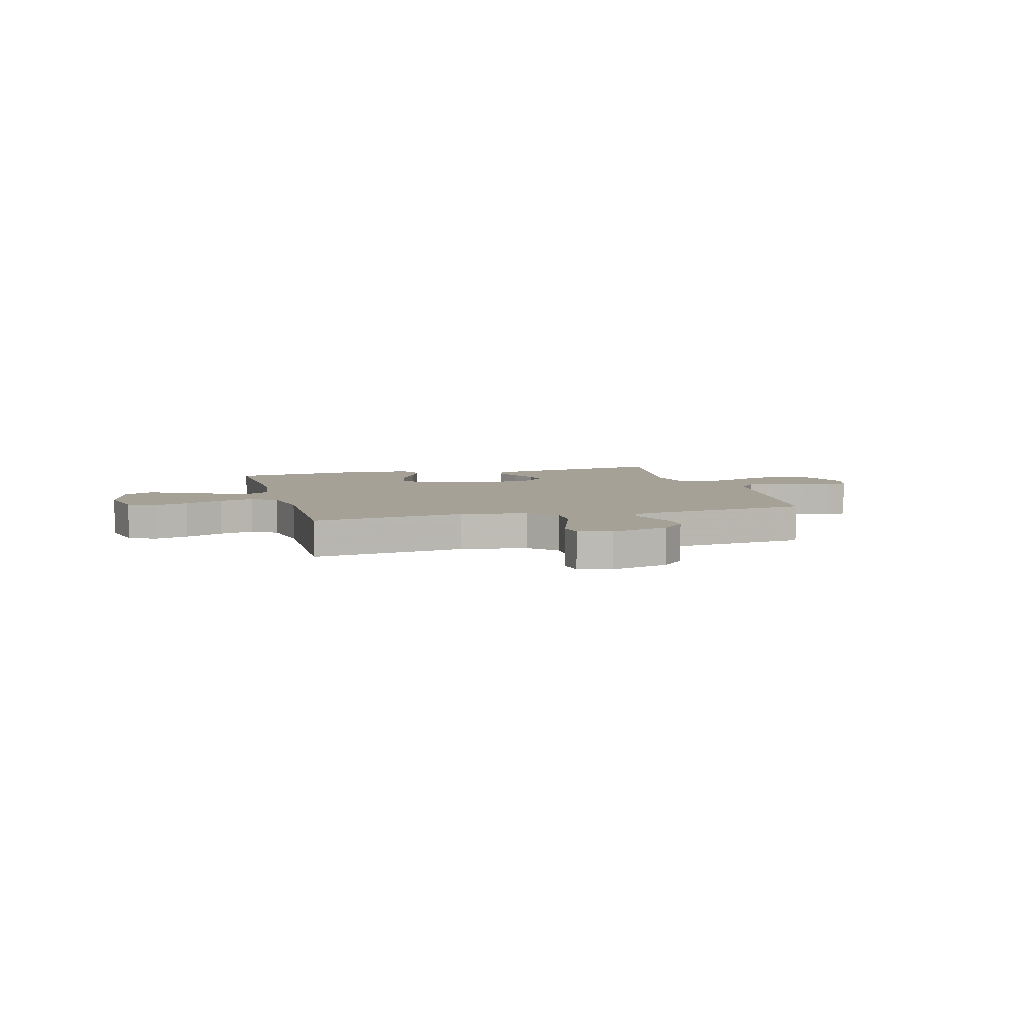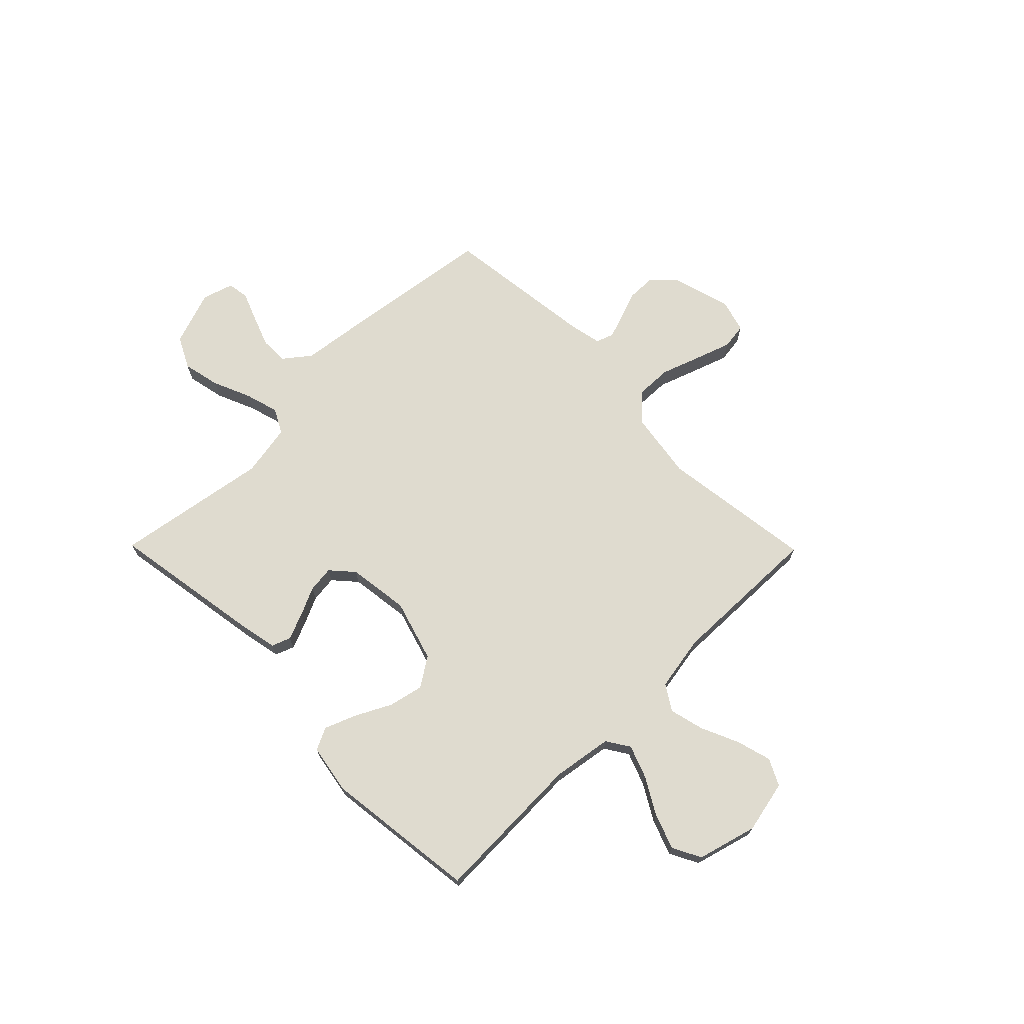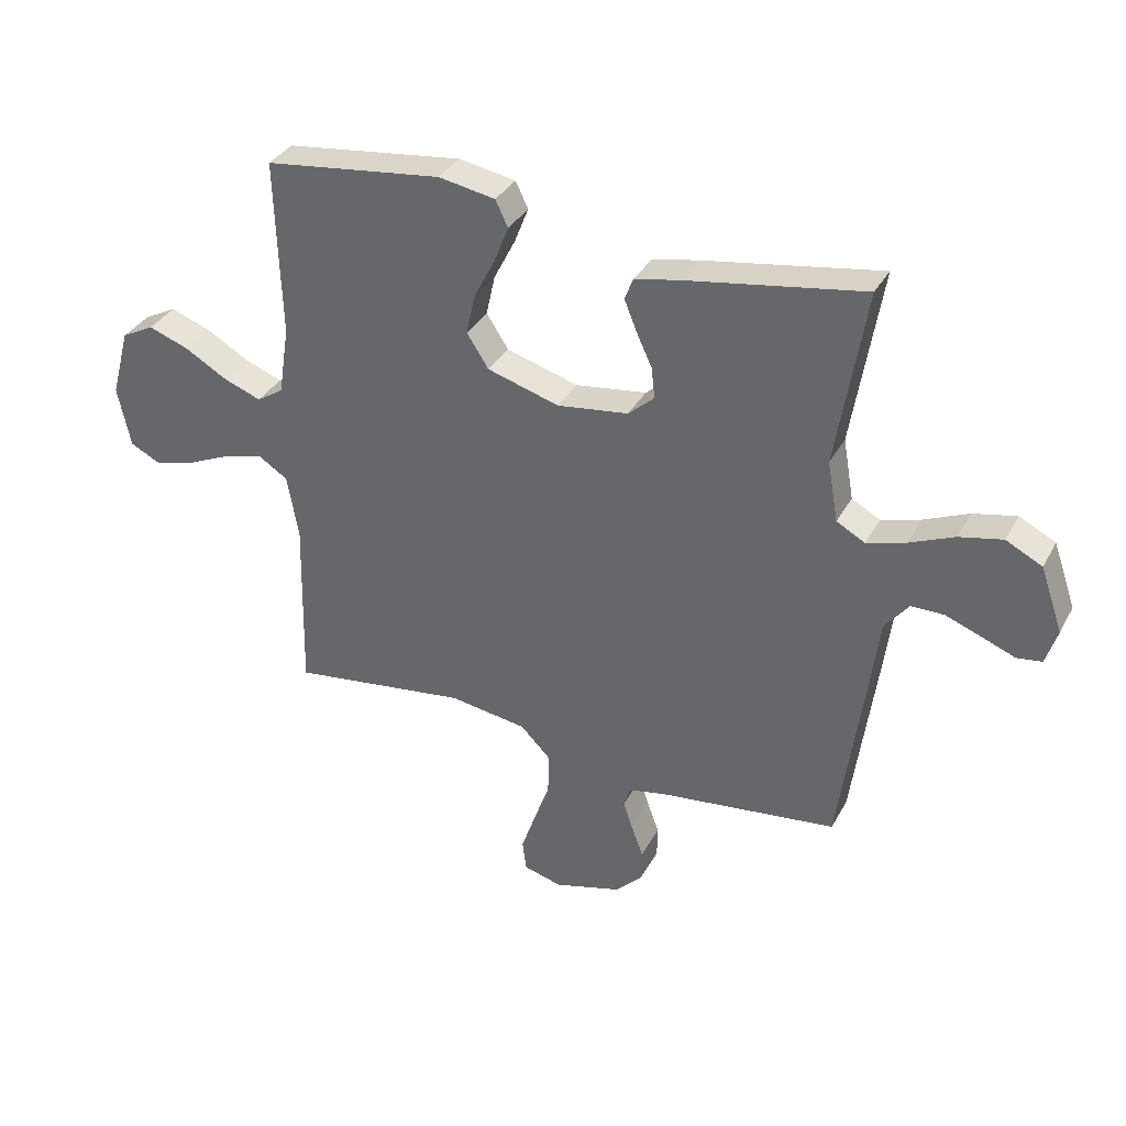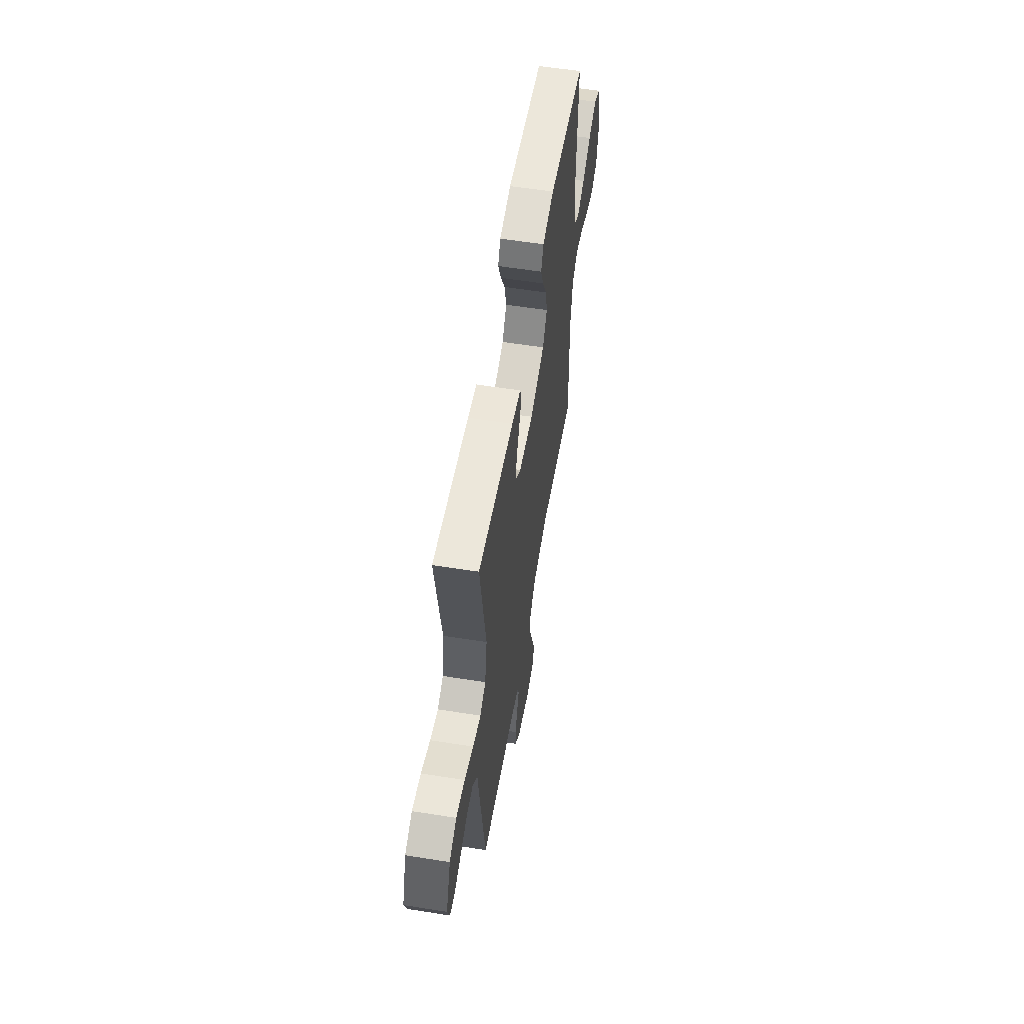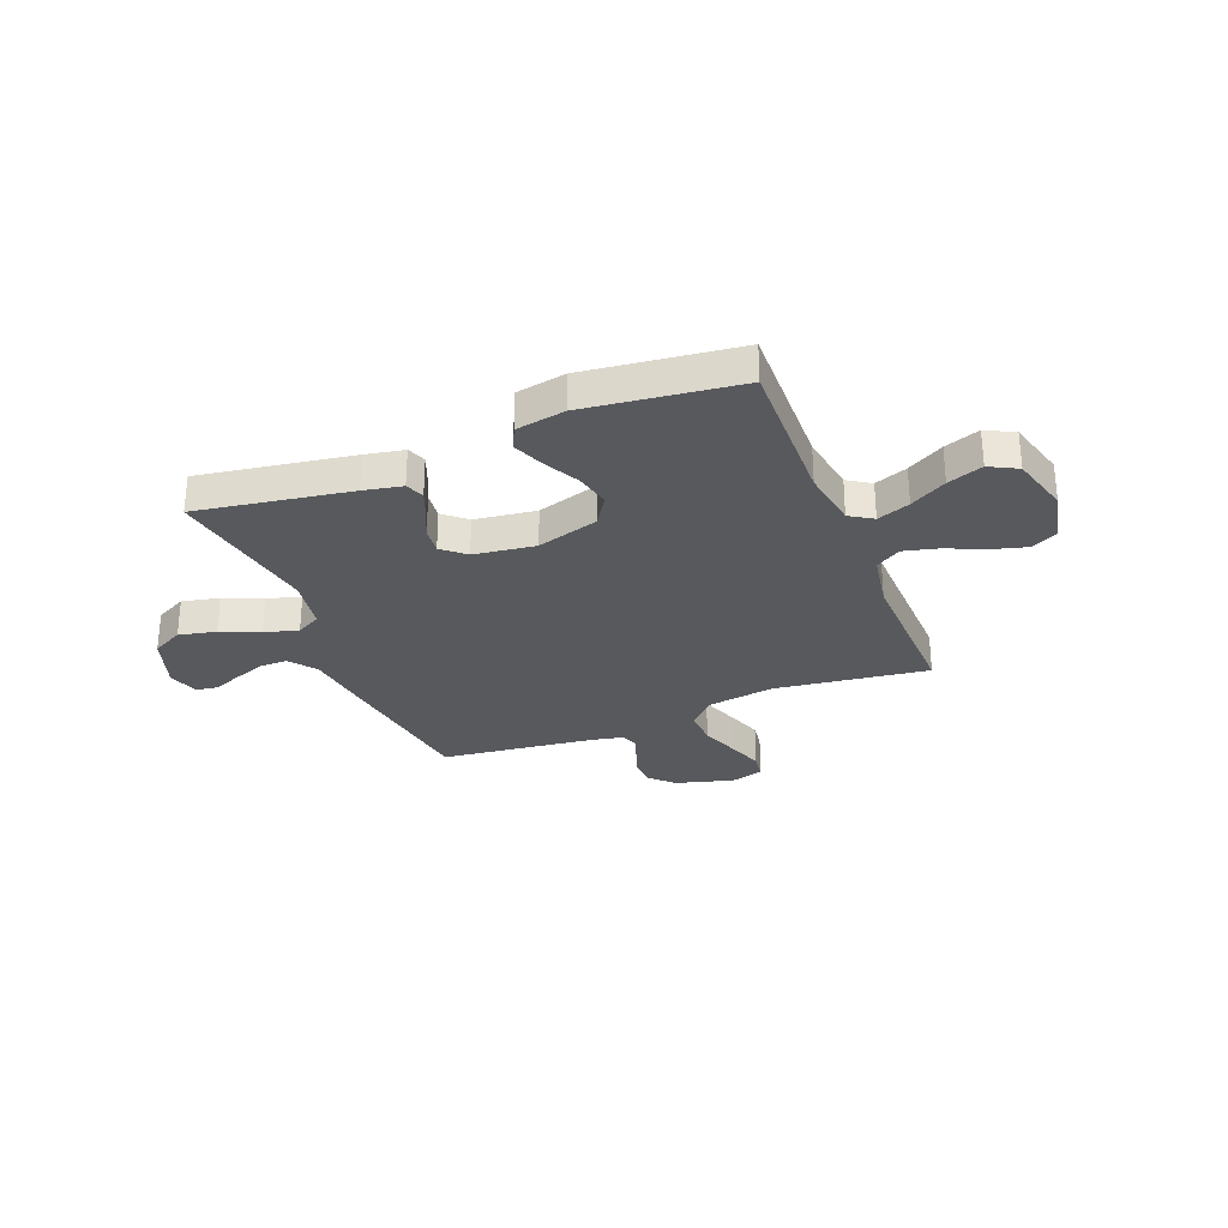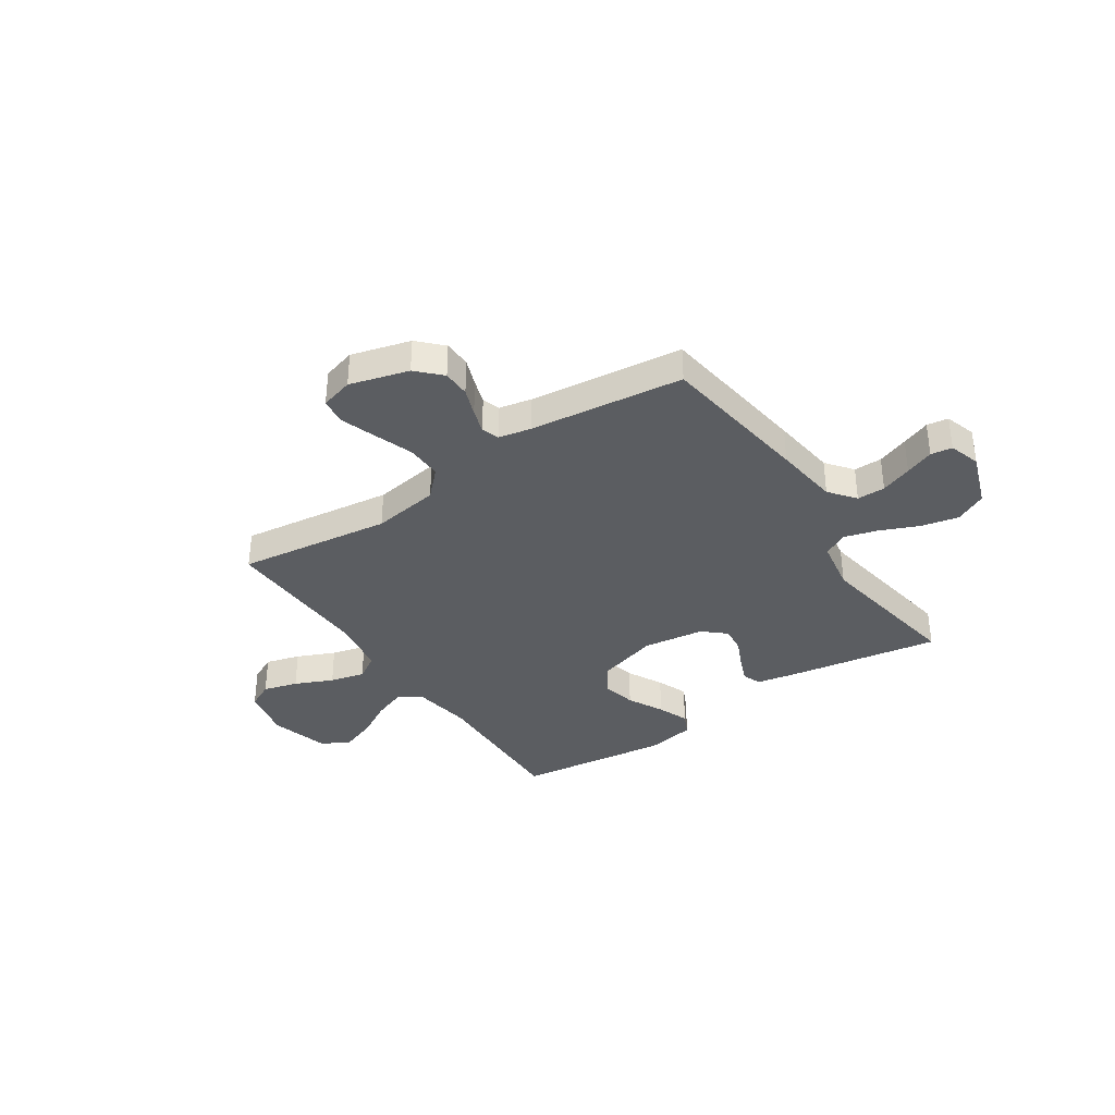
<metadata>
{"format":"obj","ext":"obj","renderer":"f3d","projection":"perspective","resolution":1024,"background":"white","views":[{"elev":6.2,"azim":164.8,"up":"+Y"},{"elev":70.4,"azim":45.4,"up":"+Y"},{"elev":34.5,"azim":-154.9,"up":"+Z"},{"elev":57.8,"azim":-80.6,"up":"+Z"},{"elev":-29.3,"azim":21.8,"up":"+Y"},{"elev":-36.0,"azim":-146.2,"up":"+Y"}]}
</metadata>
<code>
v -0.5 0.07 0.5
v -0.2 0.07 0.451
v -0.125 0.07 0.436
v -0.111 0.07 0.399
v -0.132 0.07 0.347
v -0.158 0.07 0.291
v -0.164 0.07 0.239
v -0.12 0.07 0.2
v 0 0.07 0.184
v 0.121 0.07 0.22
v 0.158 0.07 0.277
v 0.143 0.07 0.345
v 0.107 0.07 0.415
v 0.083 0.07 0.476
v 0.104 0.07 0.52
v 0.2 0.07 0.537
v 0.5 0.07 0.5
v 0.491 0.07 0.2
v 0.509 0.07 0.084
v 0.554 0.07 0.055
v 0.618 0.07 0.079
v 0.689 0.07 0.12
v 0.758 0.07 0.145
v 0.813 0.07 0.116
v 0.845 0.07 0
v 0.823 0.07 -0.103
v 0.771 0.07 -0.129
v 0.703 0.07 -0.11
v 0.629 0.07 -0.077
v 0.561 0.07 -0.06
v 0.512 0.07 -0.091
v 0.493 0.07 -0.2
v 0.5 0.07 -0.5
v 0.2 0.07 -0.46
v 0.069 0.07 -0.48
v 0.018 0.07 -0.532
v 0.02 0.07 -0.602
v 0.047 0.07 -0.678
v 0.071 0.07 -0.748
v 0.064 0.07 -0.799
v 0 0.07 -0.817
v -0.115 0.07 -0.785
v -0.16 0.07 -0.739
v -0.161 0.07 -0.685
v -0.141 0.07 -0.631
v -0.125 0.07 -0.583
v -0.137 0.07 -0.549
v -0.2 0.07 -0.536
v -0.5 0.07 -0.5
v -0.541 0.07 -0.2
v -0.557 0.07 -0.073
v -0.597 0.07 -0.022
v -0.652 0.07 -0.022
v -0.713 0.07 -0.045
v -0.769 0.07 -0.067
v -0.811 0.07 -0.061
v -0.83 0.07 0
v -0.792 0.07 0.108
v -0.731 0.07 0.139
v -0.658 0.07 0.123
v -0.583 0.07 0.091
v -0.517 0.07 0.072
v -0.469 0.07 0.098
v -0.451 0.07 0.2
v -0.5 0 0.5
v -0.2 0 0.451
v -0.125 0 0.436
v -0.111 0 0.399
v -0.132 0 0.347
v -0.158 0 0.291
v -0.164 0 0.239
v -0.12 0 0.2
v 0 0 0.184
v 0.121 0 0.22
v 0.158 0 0.277
v 0.143 0 0.345
v 0.107 0 0.415
v 0.083 0 0.476
v 0.104 0 0.52
v 0.2 0 0.537
v 0.5 0 0.5
v 0.491 0 0.2
v 0.509 0 0.084
v 0.554 0 0.055
v 0.618 0 0.079
v 0.689 0 0.12
v 0.758 0 0.145
v 0.813 0 0.116
v 0.845 0 0
v 0.823 0 -0.103
v 0.771 0 -0.129
v 0.703 0 -0.11
v 0.629 0 -0.077
v 0.561 0 -0.06
v 0.512 0 -0.091
v 0.493 0 -0.2
v 0.5 0 -0.5
v 0.2 0 -0.46
v 0.069 0 -0.48
v 0.018 0 -0.532
v 0.02 0 -0.602
v 0.047 0 -0.678
v 0.071 0 -0.748
v 0.064 0 -0.799
v 0 0 -0.817
v -0.115 0 -0.785
v -0.16 0 -0.739
v -0.161 0 -0.685
v -0.141 0 -0.631
v -0.125 0 -0.583
v -0.137 0 -0.549
v -0.2 0 -0.536
v -0.5 0 -0.5
v -0.541 0 -0.2
v -0.557 0 -0.073
v -0.597 0 -0.022
v -0.652 0 -0.022
v -0.713 0 -0.045
v -0.769 0 -0.067
v -0.811 0 -0.061
v -0.83 0 0
v -0.792 0 0.108
v -0.731 0 0.139
v -0.658 0 0.123
v -0.583 0 0.091
v -0.517 0 0.072
v -0.469 0 0.098
v -0.451 0 0.2
f 59 60 61
f 58 59 61
f 57 58 61
f 56 57 61
f 55 56 61
f 54 55 61
f 53 54 61 62
f 52 53 62 63
f 48 49 50 51
f 47 48 51
f 47 51 52 63
f 43 44 45
f 42 43 45
f 41 42 45
f 40 41 45
f 39 40 45
f 38 39 45
f 37 38 45
f 36 37 45 46
f 35 36 46 47
f 32 33 34
f 31 32 34 35
f 27 28 29
f 26 27 29
f 25 26 29
f 24 25 29
f 23 24 29
f 22 23 29
f 21 22 29
f 20 21 29 30
f 19 20 30 31
f 16 17 18
f 15 16 18
f 14 15 18
f 13 14 18
f 12 13 18
f 18 19 31
f 12 18 31
f 11 12 31
f 4 5 6
f 3 4 6
f 2 3 6
f 1 2 6
f 64 1 6
f 64 6 7
f 63 64 7 8
f 47 63 8 9
f 31 35 47
f 11 31 47
f 10 11 47
f 9 10 47
f 125 124 123
f 125 123 122
f 125 122 121
f 125 121 120
f 125 120 119
f 125 119 118
f 126 125 118 117
f 127 126 117 116
f 115 114 113 112
f 115 112 111
f 127 116 115 111
f 109 108 107
f 109 107 106
f 109 106 105
f 109 105 104
f 109 104 103
f 109 103 102
f 109 102 101
f 110 109 101 100
f 111 110 100 99
f 98 97 96
f 99 98 96 95
f 93 92 91
f 93 91 90
f 93 90 89
f 93 89 88
f 93 88 87
f 93 87 86
f 93 86 85
f 94 93 85 84
f 95 94 84 83
f 82 81 80
f 82 80 79
f 82 79 78
f 82 78 77
f 82 77 76
f 95 83 82
f 95 82 76
f 95 76 75
f 70 69 68
f 70 68 67
f 70 67 66
f 70 66 65
f 70 65 128
f 71 70 128
f 72 71 128 127
f 73 72 127 111
f 111 99 95
f 111 95 75
f 111 75 74
f 111 74 73
f 1 65 66 2
f 2 66 67 3
f 3 67 68 4
f 4 68 69 5
f 5 69 70 6
f 6 70 71 7
f 7 71 72 8
f 8 72 73 9
f 9 73 74 10
f 10 74 75 11
f 11 75 76 12
f 12 76 77 13
f 13 77 78 14
f 14 78 79 15
f 15 79 80 16
f 16 80 81 17
f 17 81 82 18
f 18 82 83 19
f 19 83 84 20
f 20 84 85 21
f 21 85 86 22
f 22 86 87 23
f 23 87 88 24
f 24 88 89 25
f 25 89 90 26
f 26 90 91 27
f 27 91 92 28
f 28 92 93 29
f 29 93 94 30
f 30 94 95 31
f 31 95 96 32
f 32 96 97 33
f 33 97 98 34
f 34 98 99 35
f 35 99 100 36
f 36 100 101 37
f 37 101 102 38
f 38 102 103 39
f 39 103 104 40
f 40 104 105 41
f 41 105 106 42
f 42 106 107 43
f 43 107 108 44
f 44 108 109 45
f 45 109 110 46
f 46 110 111 47
f 47 111 112 48
f 48 112 113 49
f 49 113 114 50
f 50 114 115 51
f 51 115 116 52
f 52 116 117 53
f 53 117 118 54
f 54 118 119 55
f 55 119 120 56
f 56 120 121 57
f 57 121 122 58
f 58 122 123 59
f 59 123 124 60
f 60 124 125 61
f 61 125 126 62
f 62 126 127 63
f 63 127 128 64
f 64 128 65 1

</code>
